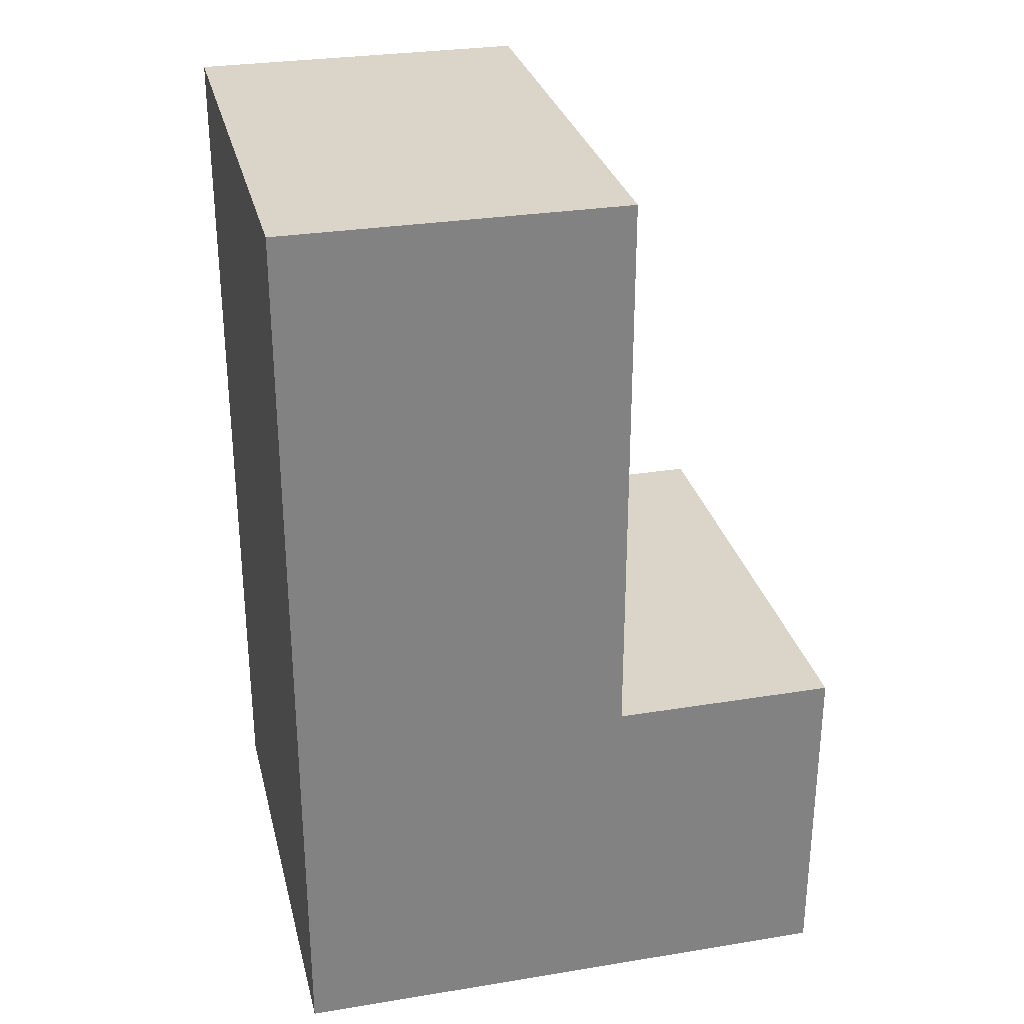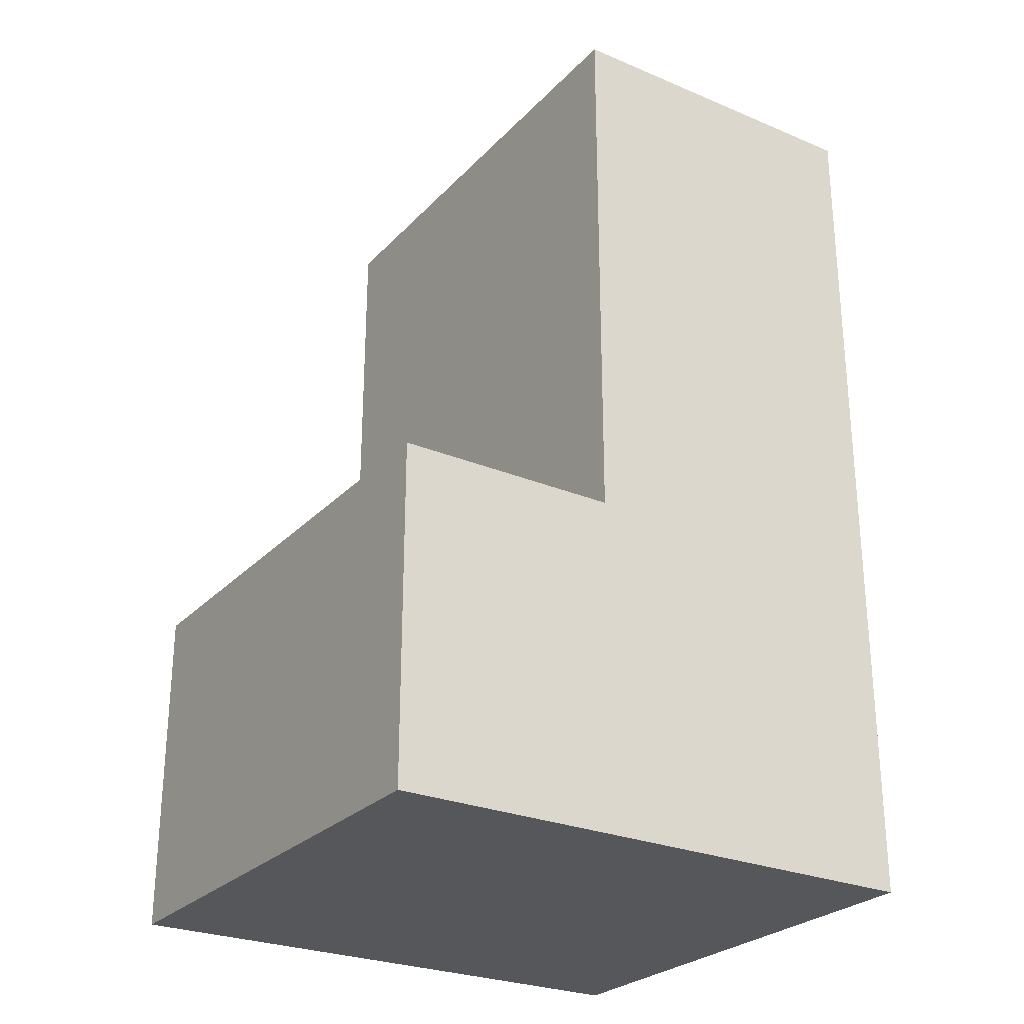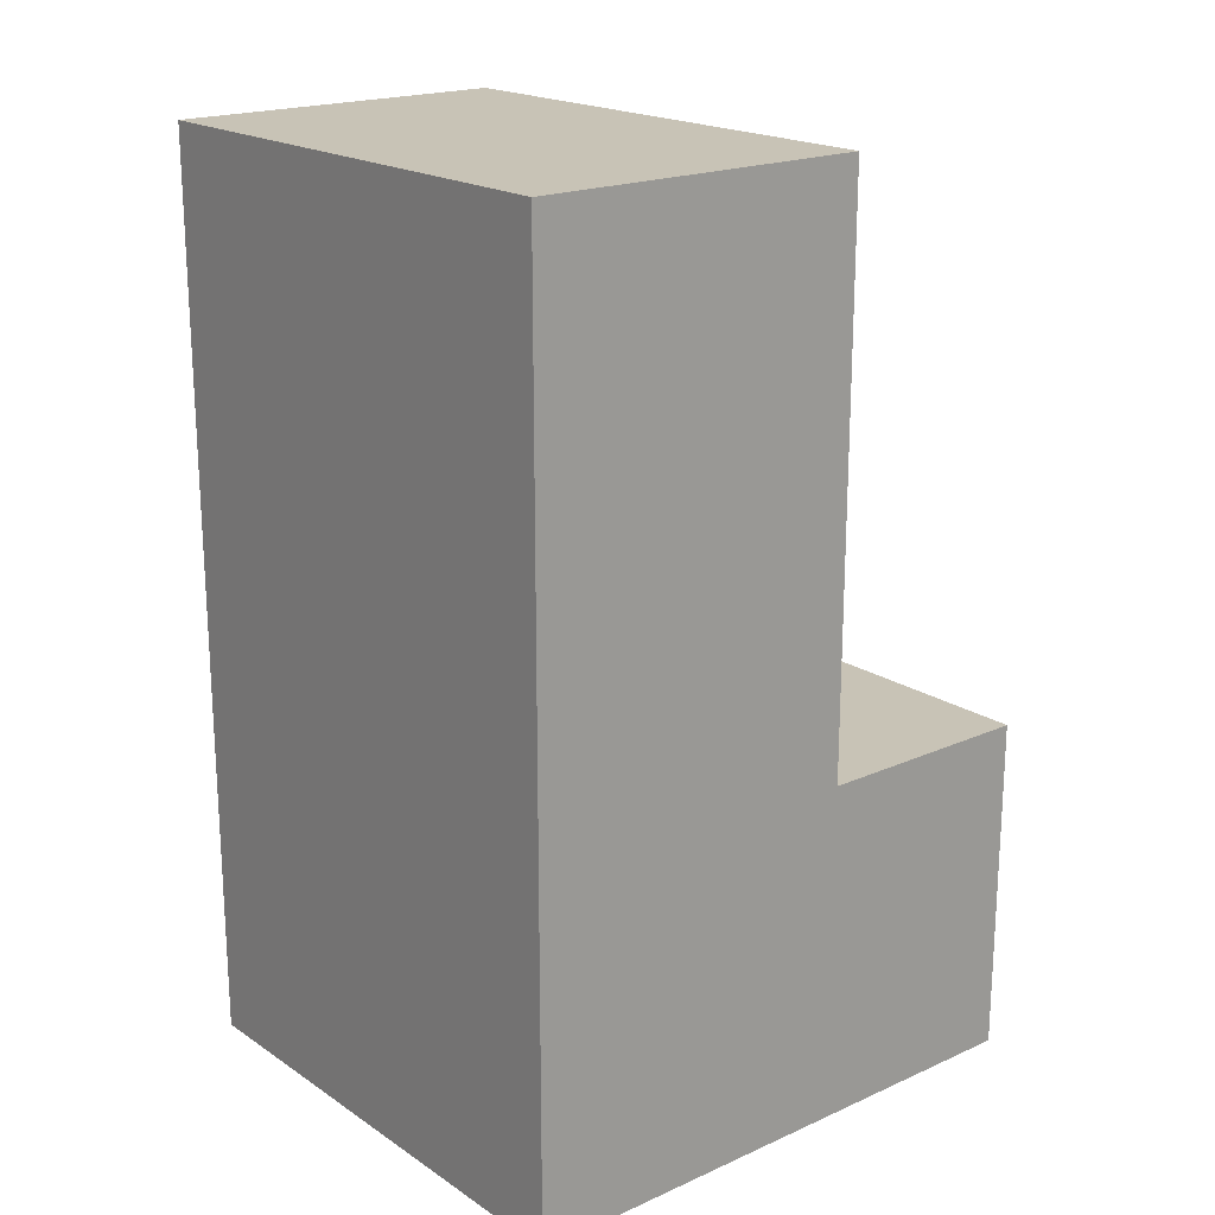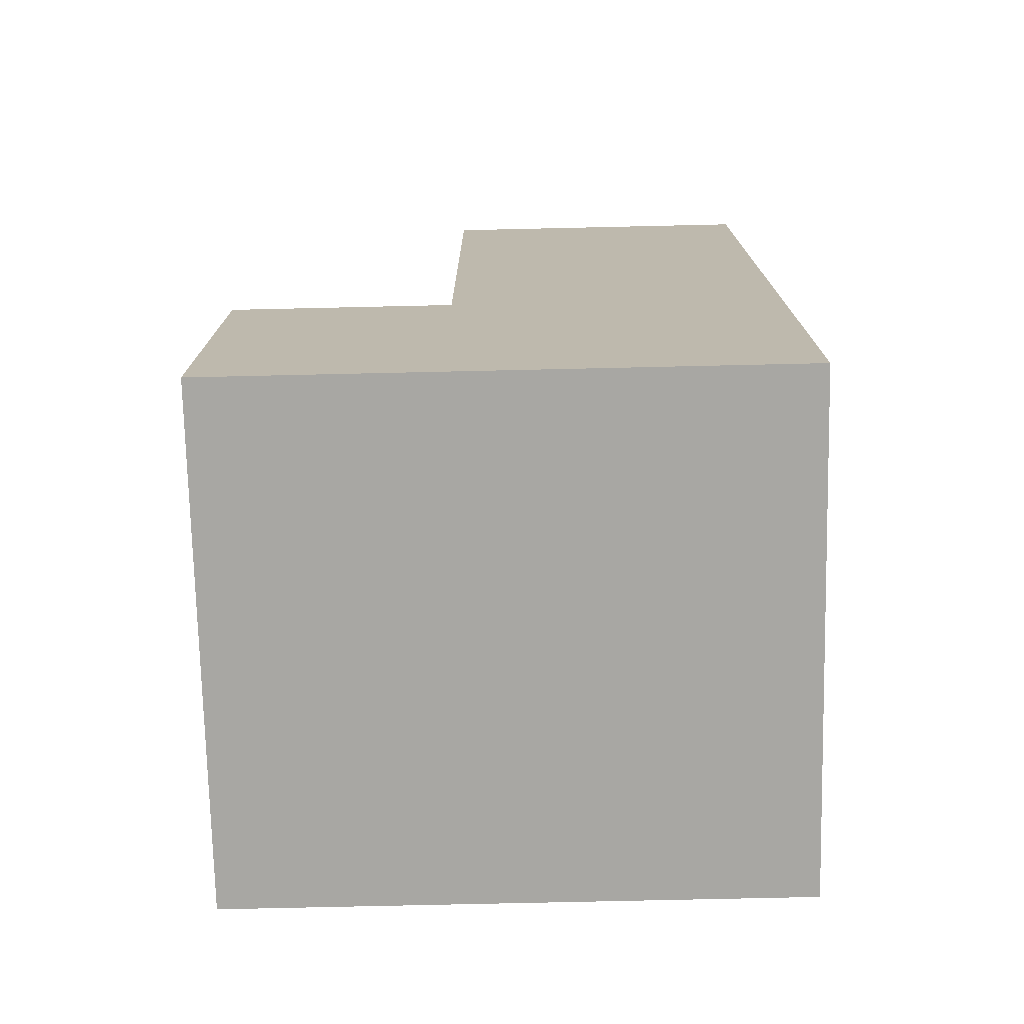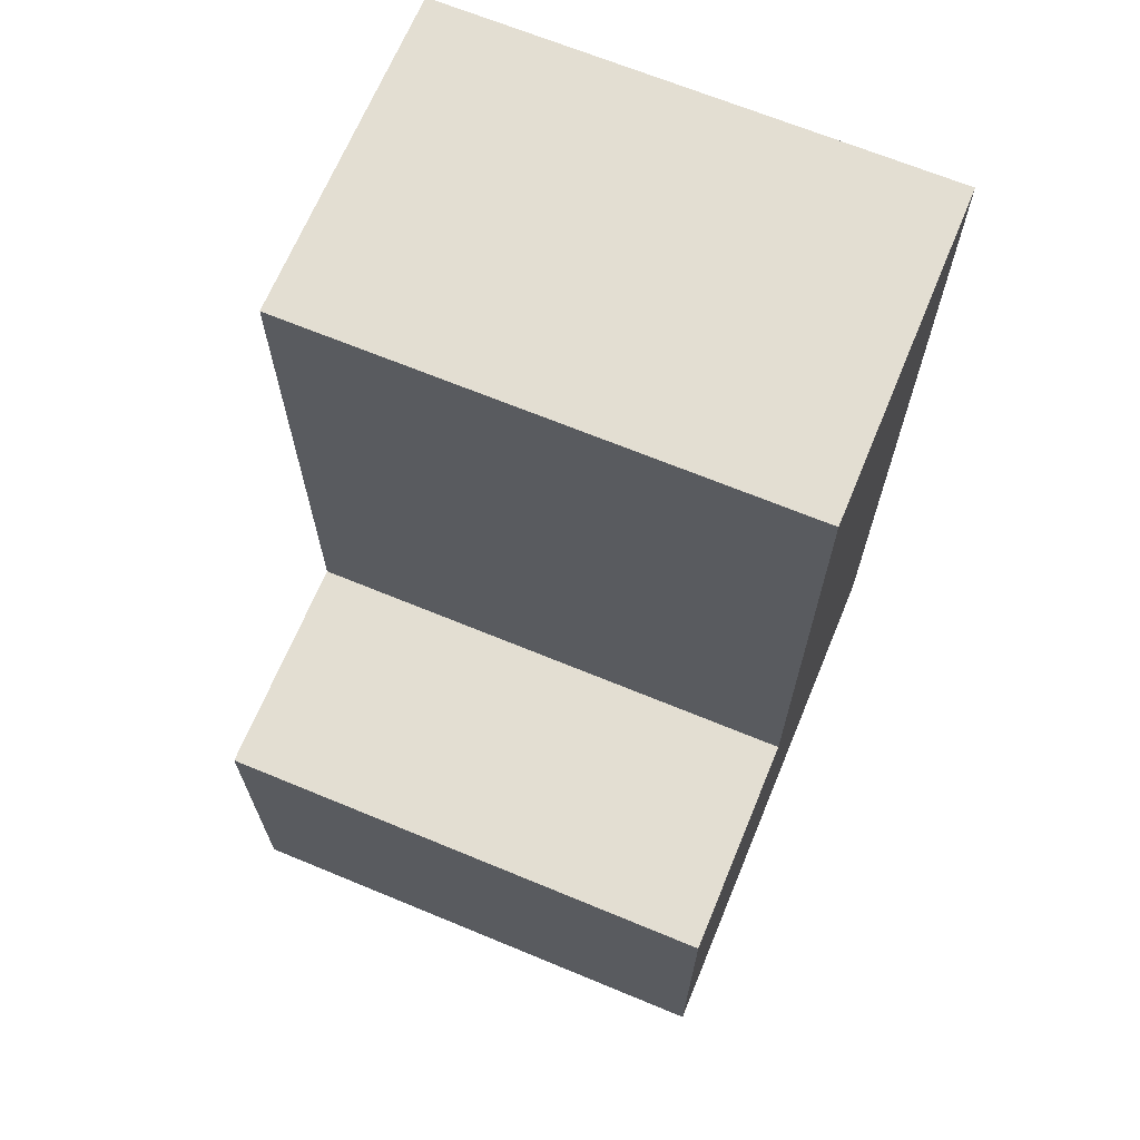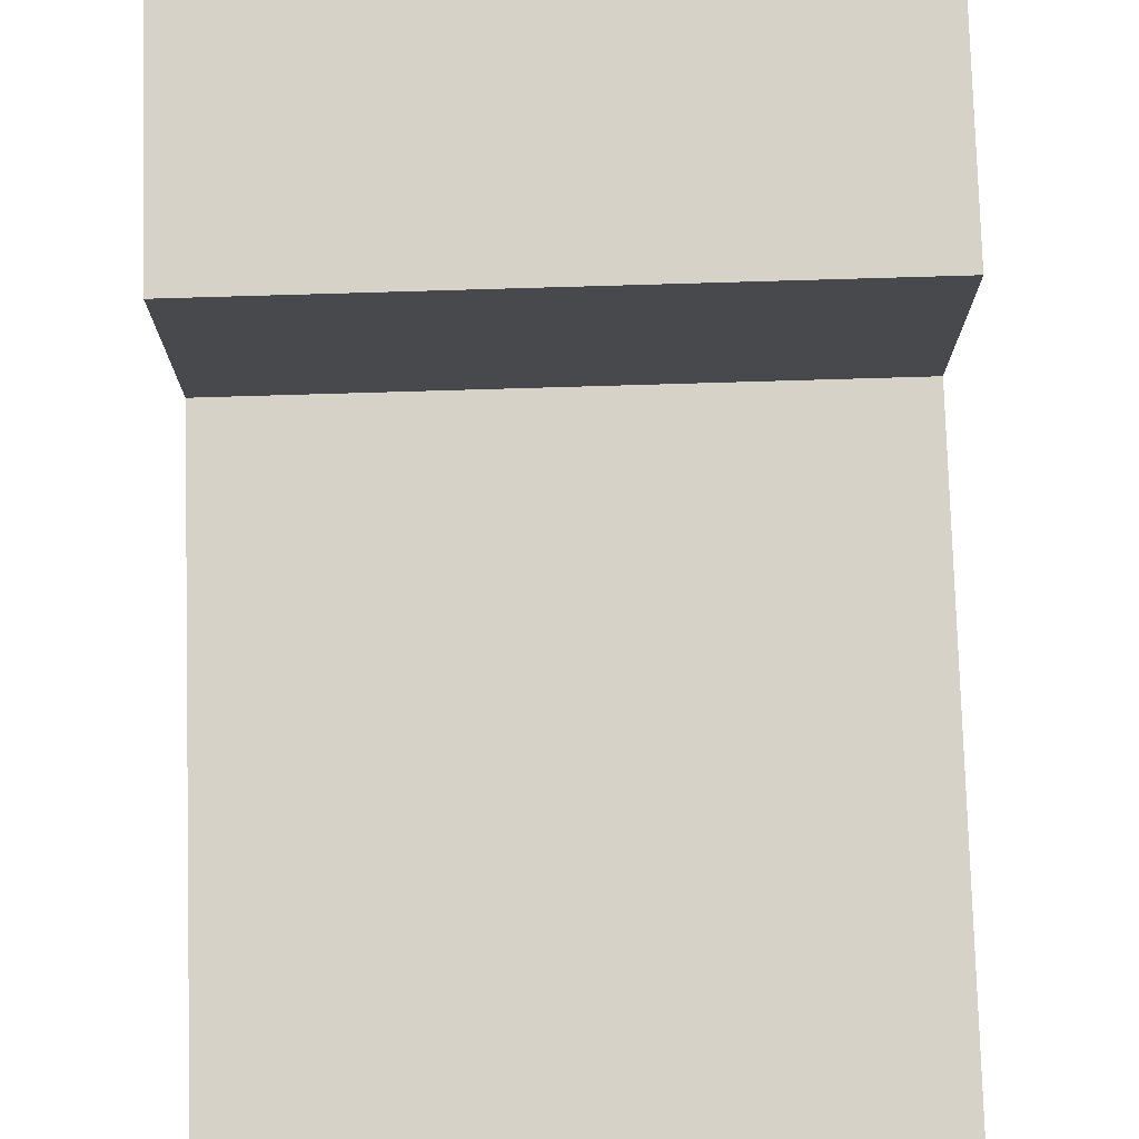
<metadata>
{"format":"obj","ext":"obj","renderer":"f3d","projection":"perspective","resolution":1024,"background":"white","views":[{"elev":29.4,"azim":76.5,"up":"+Z"},{"elev":-26.8,"azim":-123.1,"up":"+Z"},{"elev":19.5,"azim":50.4,"up":"+Z"},{"elev":-74.4,"azim":-88.7,"up":"+Z"},{"elev":67.6,"azim":-157.5,"up":"+Z"},{"elev":77.6,"azim":-1.7,"up":"+Y"}]}
</metadata>
<code>
o Screenshot_1 (1)
v 0.4 -0.7 1.2
v 0.4 -0.5 1.2
v 0.4 -0.1 1.2
v 0.4 -0.5 0.6
v 0.4 -0.1 0.6
v 0.4 -0.1 0.2
v 0.4 0.3 0.2
v 0.4 -0.5 0.1
v 0.4 -0.1 0.1
v 0.4 -0.7 -0.4
v 0.4 -0.5 -0.4
v 0.4 0.3 -0.4
v -0.5 -0.7 1.2
v -0.5 -0.5 1.2
v -0.5 -0.1 1.2
v -0.5 -0.5 0.6
v -0.5 -0.1 0.6
v -0.5 -0.1 0.2
v -0.5 0.3 0.2
v -0.5 -0.5 0.1
v -0.5 -0.1 0.1
v -0.5 -0.7 -0.4
v -0.5 -0.5 -0.4
v -0.5 0.3 -0.4
v 0.4 -0.7 1.2
v 0.4 -0.7 -0.4
v -0.5 -0.7 1.2
v -0.5 -0.7 -0.4
v 0.4 -0.1 1.2
v 0.4 -0.1 0.6
v 0.4 -0.1 0.2
v -0.5 -0.1 1.2
v -0.5 -0.1 0.6
v -0.5 -0.1 0.2
v 0.4 0.3 0.2
v 0.4 0.3 -0.4
v -0.5 0.3 0.2
v -0.5 0.3 -0.4
v 0.4 -0.7 1.2
v -0.5 -0.7 1.2
v 0.4 -0.5 1.2
v -0.5 -0.5 1.2
v 0.4 -0.1 1.2
v -0.5 -0.1 1.2
v 0.4 -0.1 0.2
v -0.5 -0.1 0.2
v 0.4 0.3 0.2
v -0.5 0.3 0.2
v 0.4 -0.7 -0.4
v -0.5 -0.7 -0.4
v 0.4 -0.5 -0.4
v -0.5 -0.5 -0.4
v 0.4 0.3 -0.4
v -0.5 0.3 -0.4
f 4 2 1
f 4 3 2
f 5 3 4
f 6 5 4
f 8 4 1
f 8 6 4
f 9 7 6
f 9 6 8
f 10 8 1
f 11 9 8
f 11 8 10
f 12 7 9
f 12 9 11
f 13 14 16
f 14 15 16
f 16 15 17
f 16 17 18
f 13 16 20
f 16 18 20
f 18 19 21
f 20 18 21
f 13 20 22
f 20 21 23
f 22 20 23
f 21 19 24
f 23 21 24
f 27 26 25
f 28 26 27
f 29 30 32
f 30 31 33
f 32 30 33
f 33 31 34
f 35 36 37
f 37 36 38
f 41 40 39
f 42 40 41
f 43 42 41
f 44 42 43
f 47 46 45
f 48 46 47
f 49 50 51
f 51 50 52
f 51 52 53
f 53 52 54

</code>
